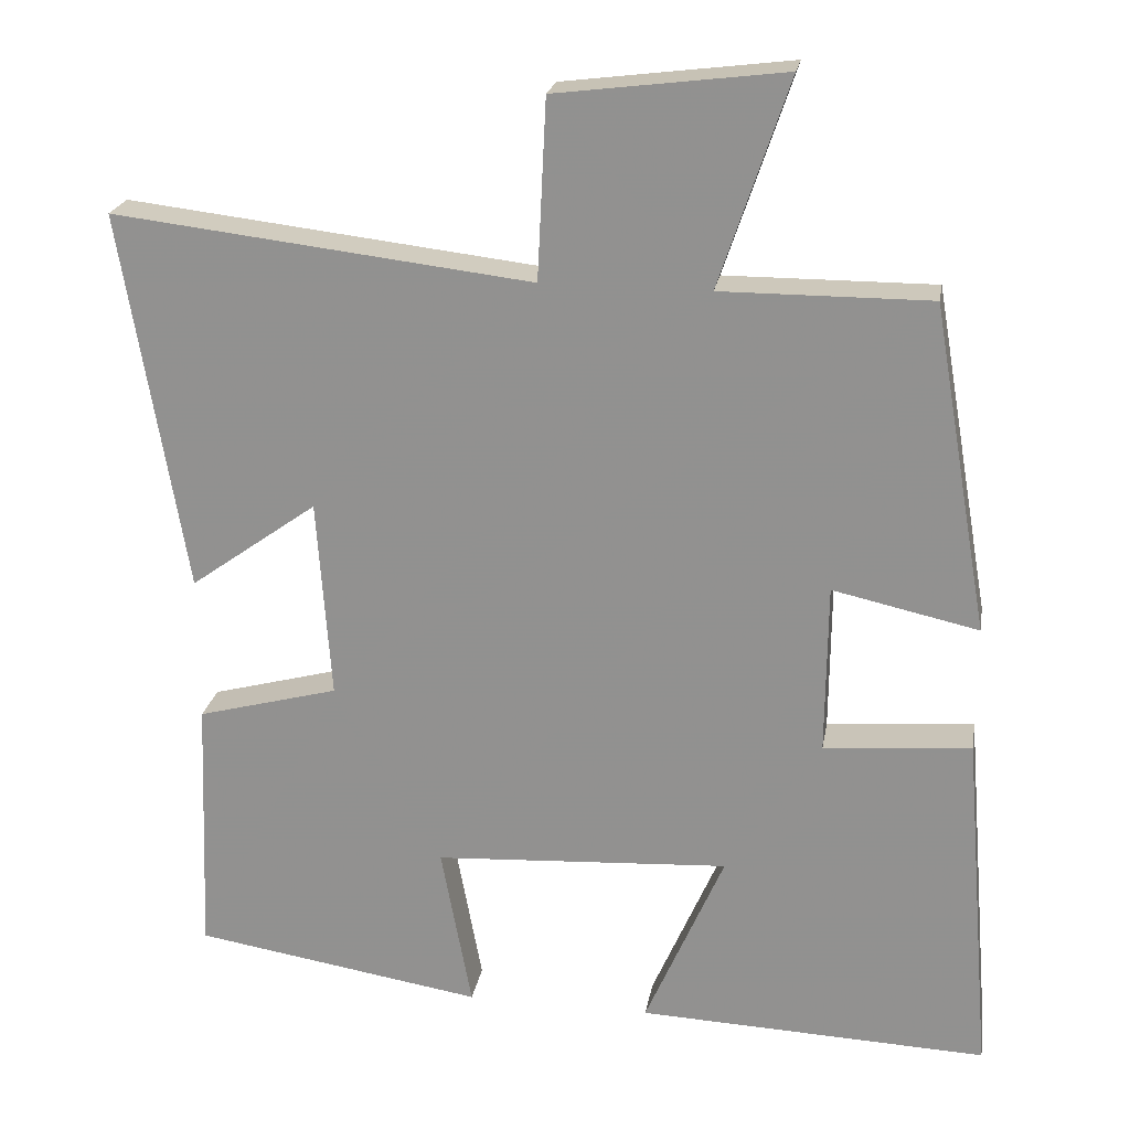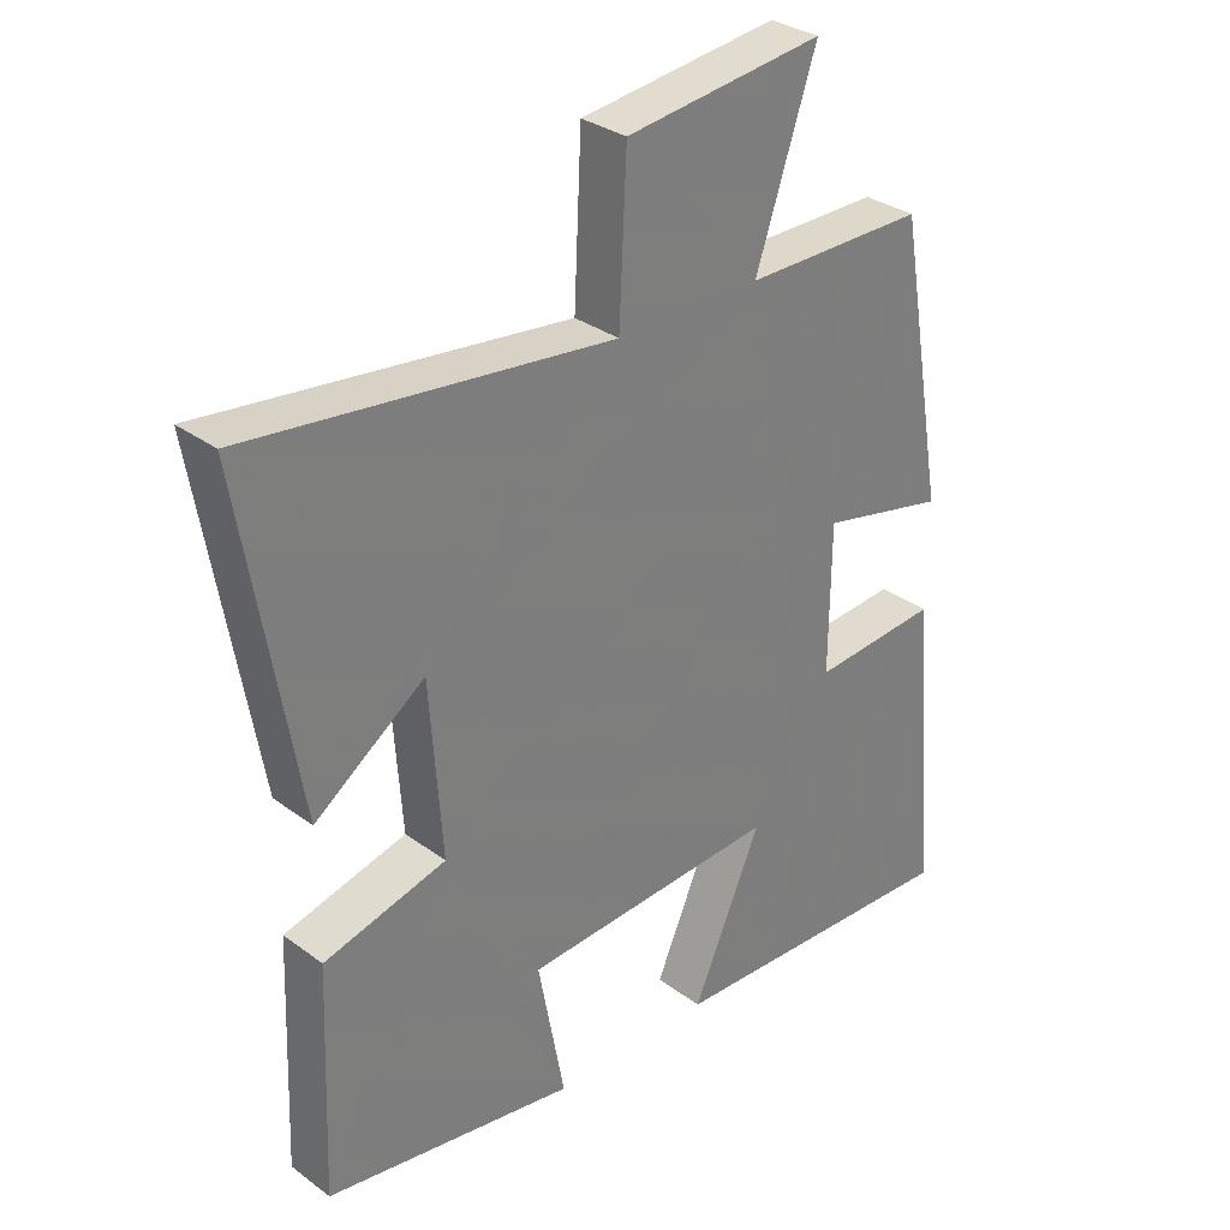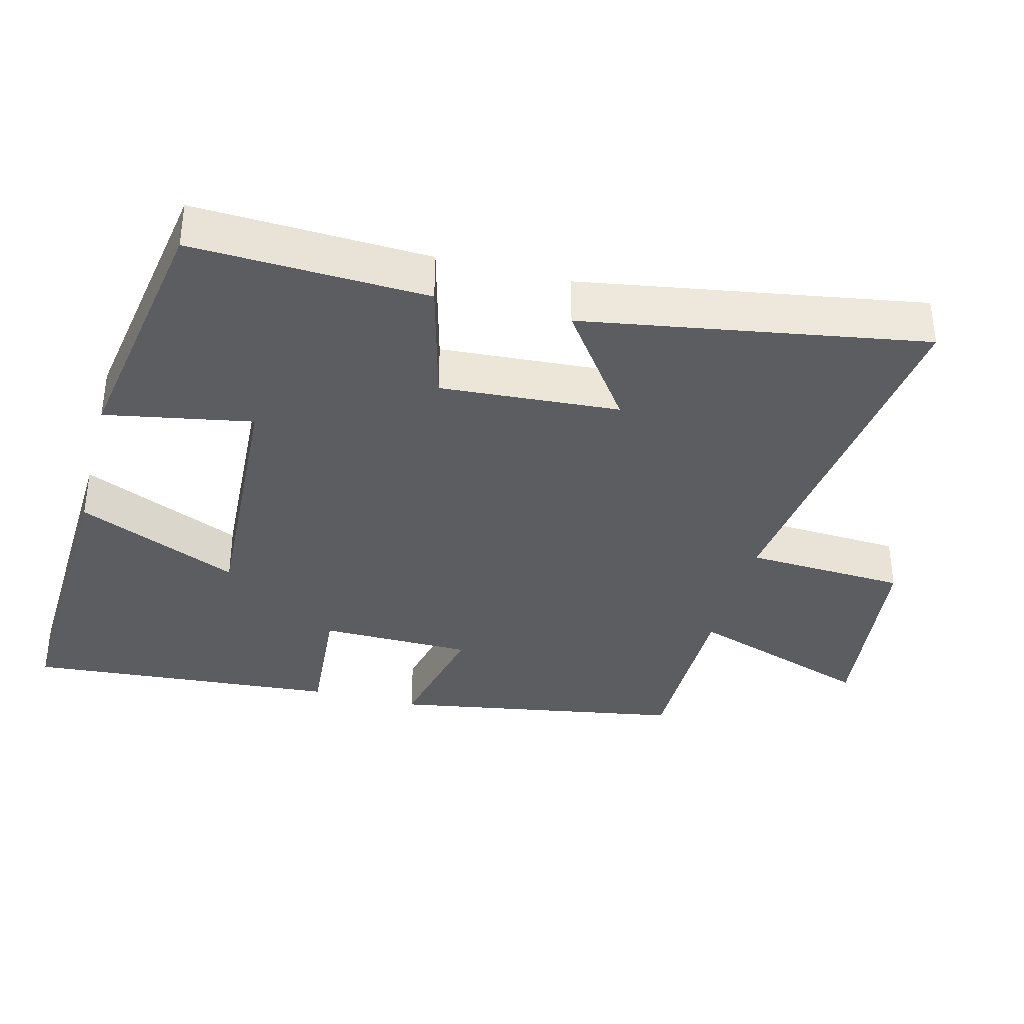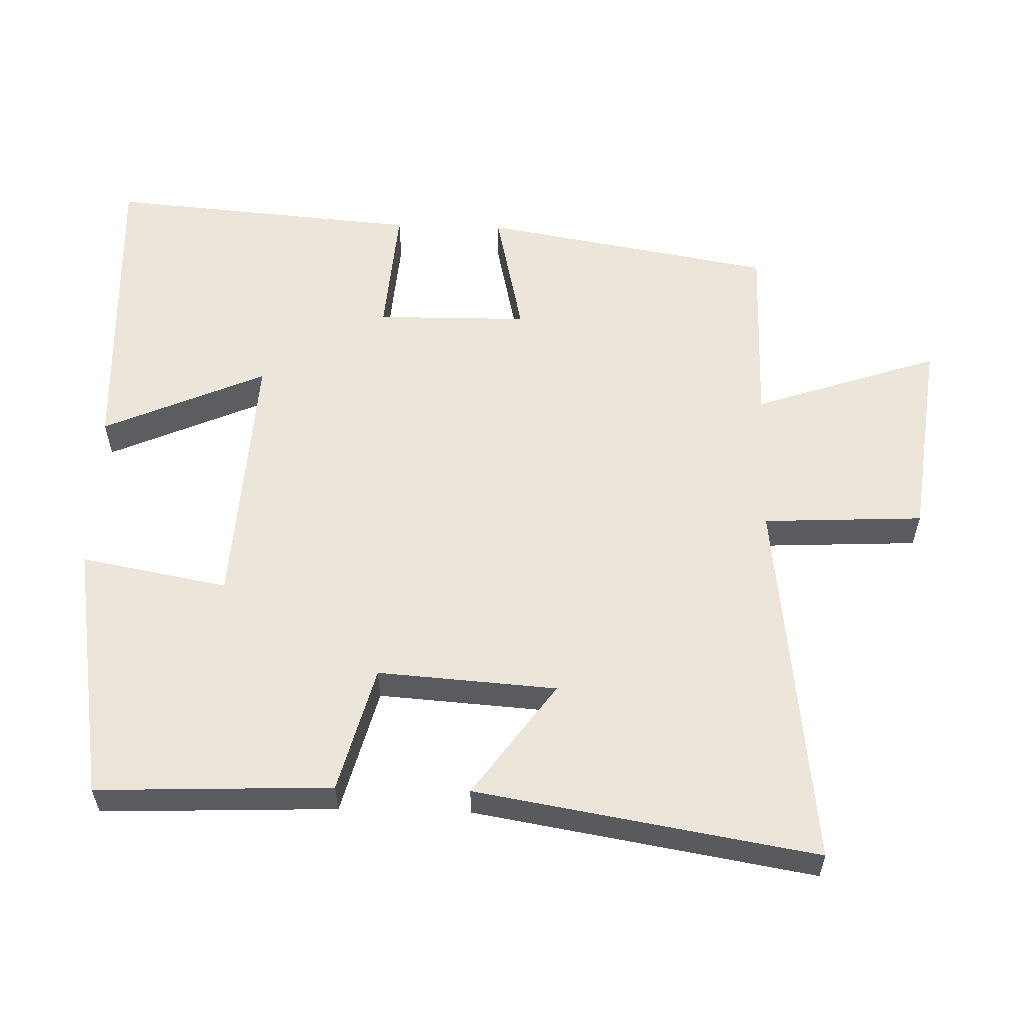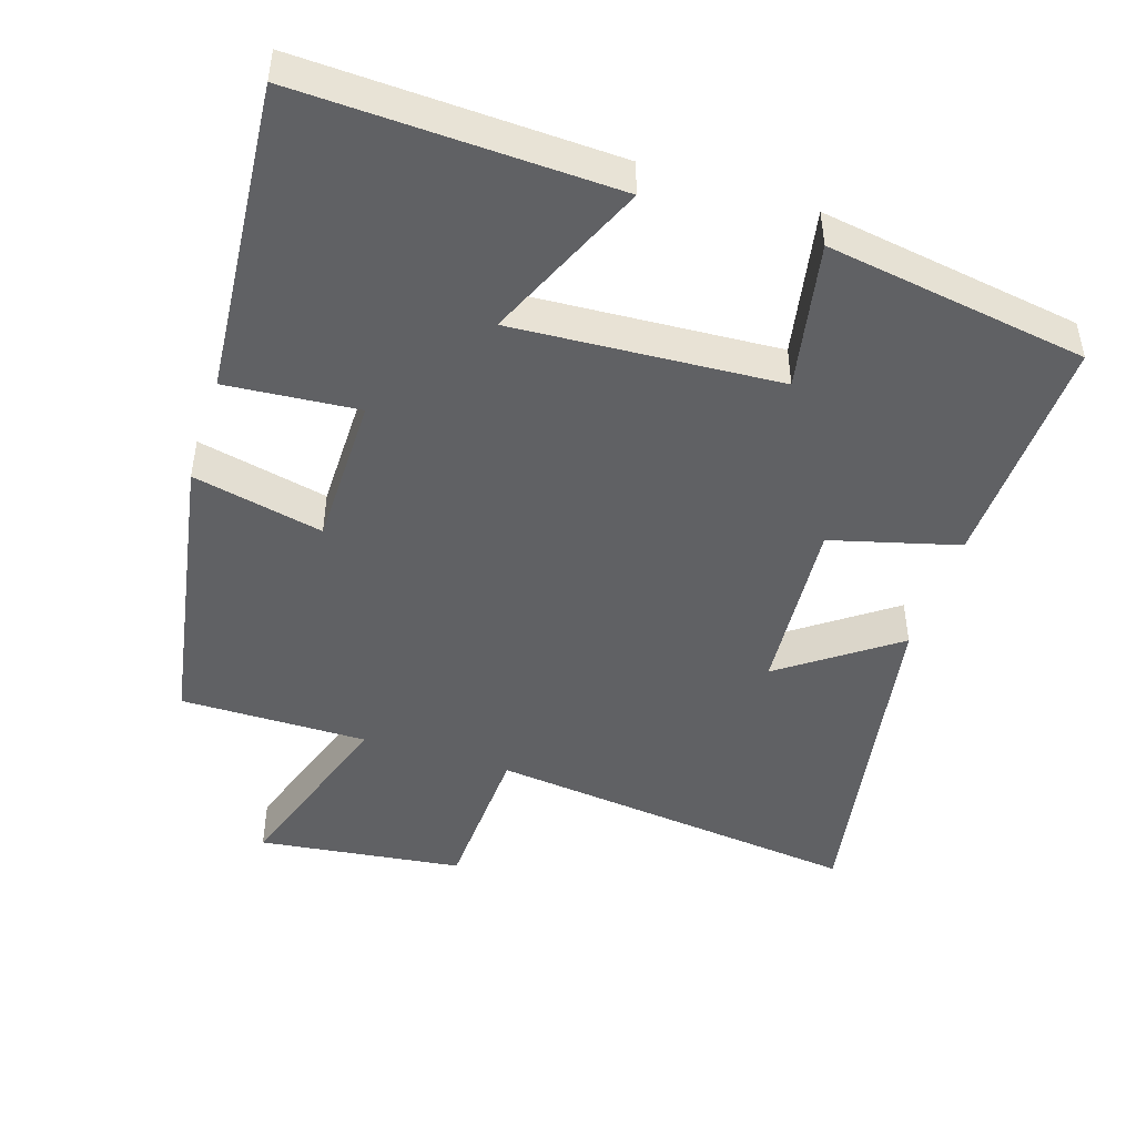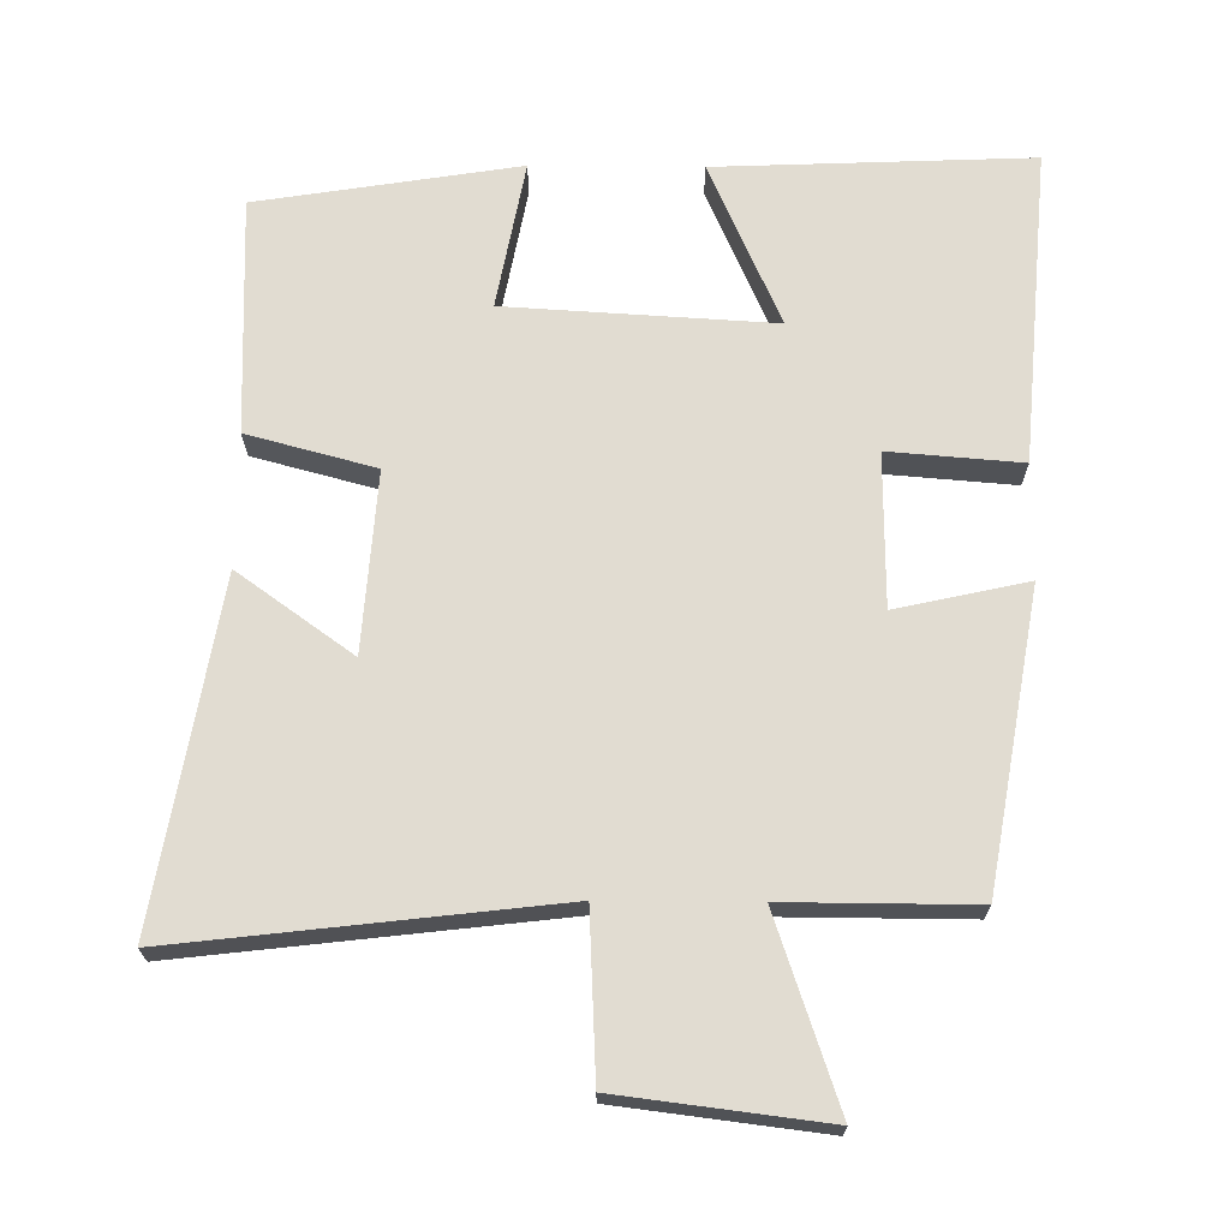
<metadata>
{"format":"obj","ext":"obj","renderer":"f3d","projection":"perspective","resolution":1024,"background":"white","views":[{"elev":22.1,"azim":9.7,"up":"+Z"},{"elev":31.5,"azim":-43.8,"up":"+Z"},{"elev":-36.4,"azim":-104.7,"up":"+Y"},{"elev":57.6,"azim":-88.4,"up":"+Y"},{"elev":-47.0,"azim":162.3,"up":"+Y"},{"elev":69.0,"azim":0.5,"up":"+Y"}]}
</metadata>
<code>
v 0.428 0.07 0.501
v 0.5 0.07 0.086
v 0.315 0.07 0.127
v 0.313 0.07 -0.089
v 0.5 0.07 -0.074
v 0.537 0.07 -0.518
v 0.092 0.07 -0.5
v 0.193 0.07 -0.269
v -0.183 0.07 -0.291
v -0.144 0.07 -0.5
v -0.513 0.07 -0.441
v -0.5 0.07 -0.107
v -0.32 0.07 -0.059
v -0.338 0.07 0.195
v -0.5 0.07 0.079
v -0.582 0.07 0.562
v -0.05 0.07 0.5
v -0.039 0.07 0.728
v 0.251 0.07 0.764
v 0.162 0.07 0.5
v 0.428 0 0.501
v 0.5 0 0.086
v 0.315 0 0.127
v 0.313 0 -0.089
v 0.5 0 -0.074
v 0.537 0 -0.518
v 0.092 0 -0.5
v 0.193 0 -0.269
v -0.183 0 -0.291
v -0.144 0 -0.5
v -0.513 0 -0.441
v -0.5 0 -0.107
v -0.32 0 -0.059
v -0.338 0 0.195
v -0.5 0 0.079
v -0.582 0 0.562
v -0.05 0 0.5
v -0.039 0 0.728
v 0.251 0 0.764
v 0.162 0 0.5
f 17 18 19 20
f 14 15 16 17
f 13 14 17 20
f 11 12 13
f 10 11 13
f 9 10 13
f 13 20 1
f 9 13 1
f 8 9 1
f 6 7 8
f 5 6 8
f 4 5 8
f 3 4 8
f 1 2 3
f 1 3 8
f 40 39 38 37
f 37 36 35 34
f 40 37 34 33
f 33 32 31
f 33 31 30
f 33 30 29
f 21 40 33
f 21 33 29
f 21 29 28
f 28 27 26
f 28 26 25
f 28 25 24
f 28 24 23
f 23 22 21
f 28 23 21
f 1 21 22 2
f 2 22 23 3
f 3 23 24 4
f 4 24 25 5
f 5 25 26 6
f 6 26 27 7
f 7 27 28 8
f 8 28 29 9
f 9 29 30 10
f 10 30 31 11
f 11 31 32 12
f 12 32 33 13
f 13 33 34 14
f 14 34 35 15
f 15 35 36 16
f 16 36 37 17
f 17 37 38 18
f 18 38 39 19
f 19 39 40 20
f 20 40 21 1

</code>
